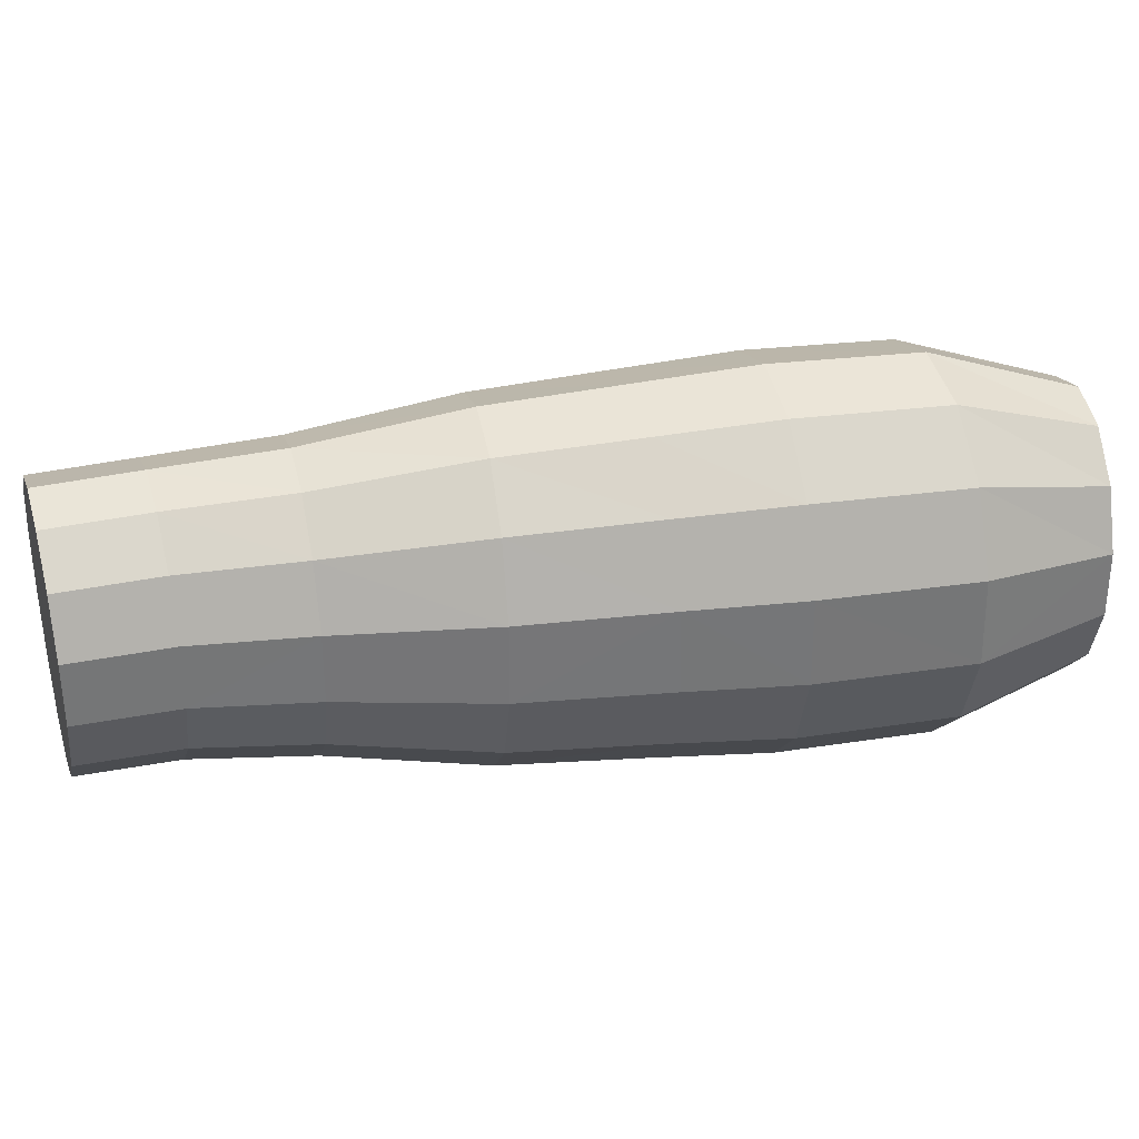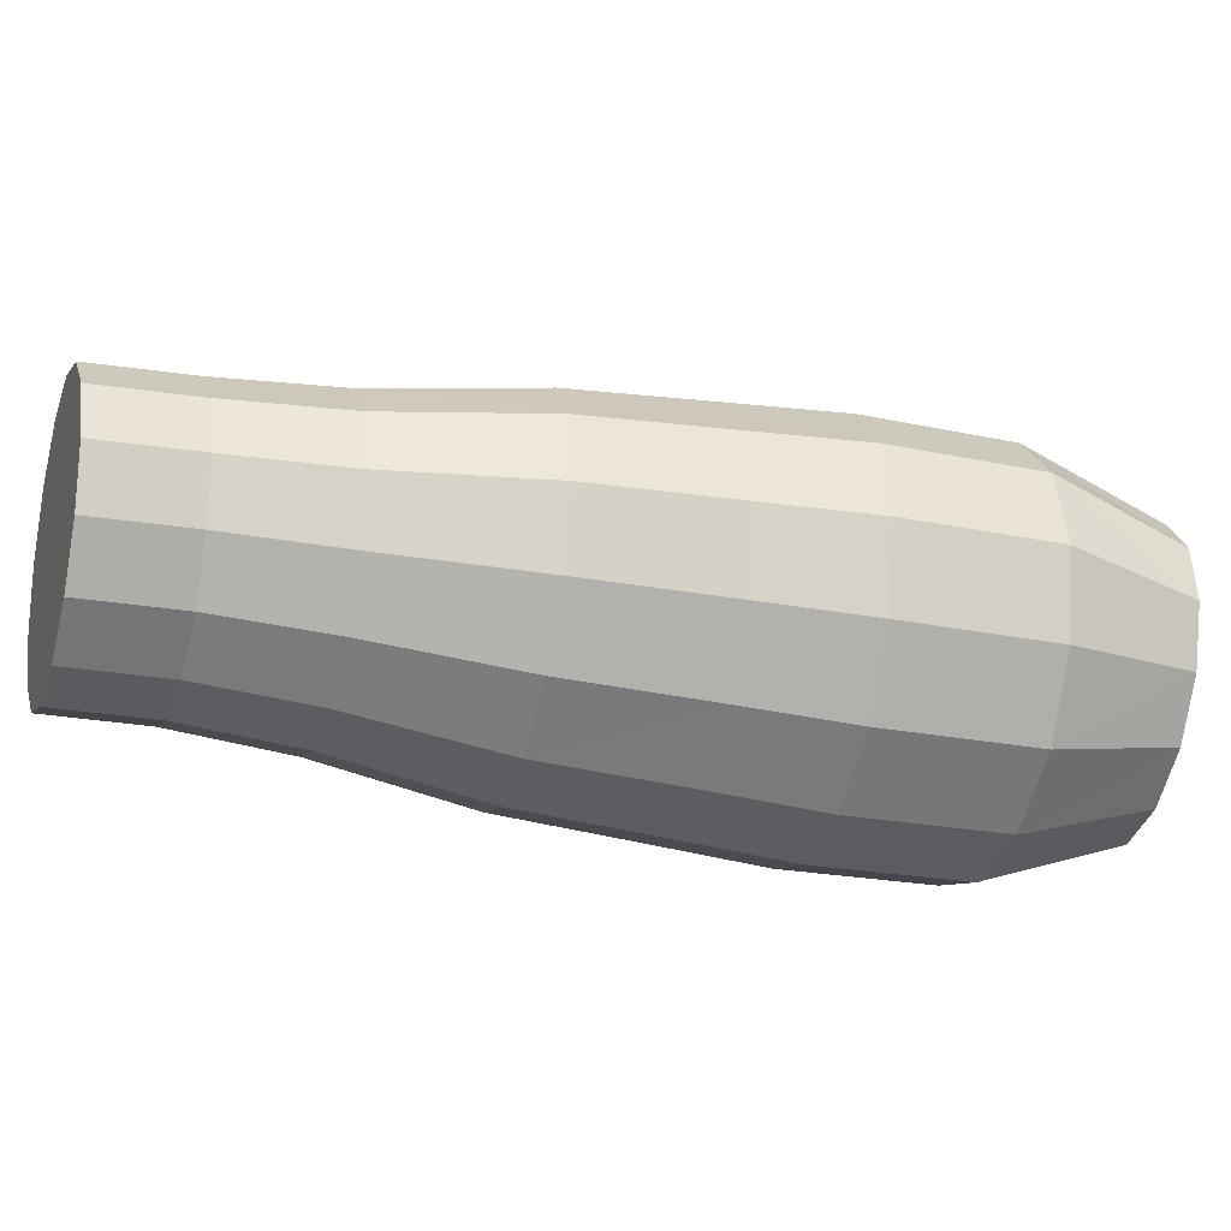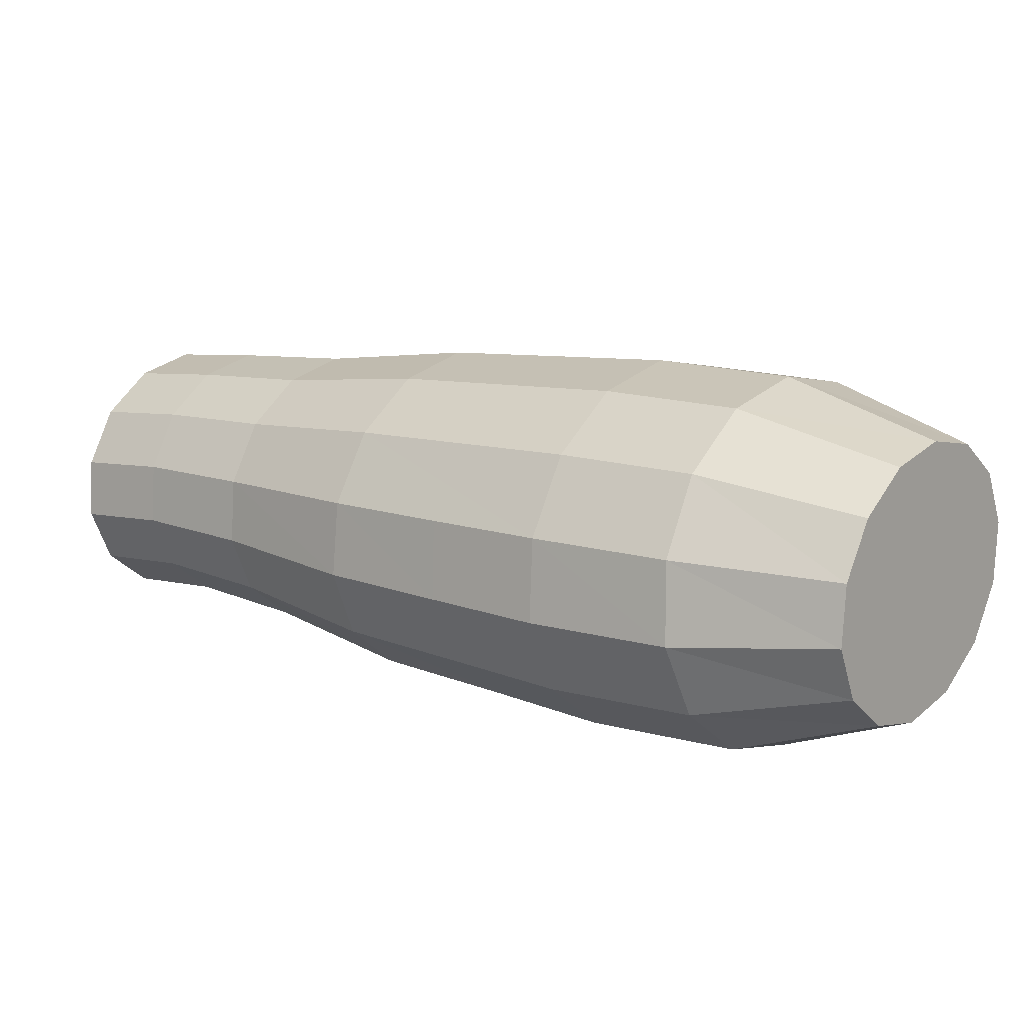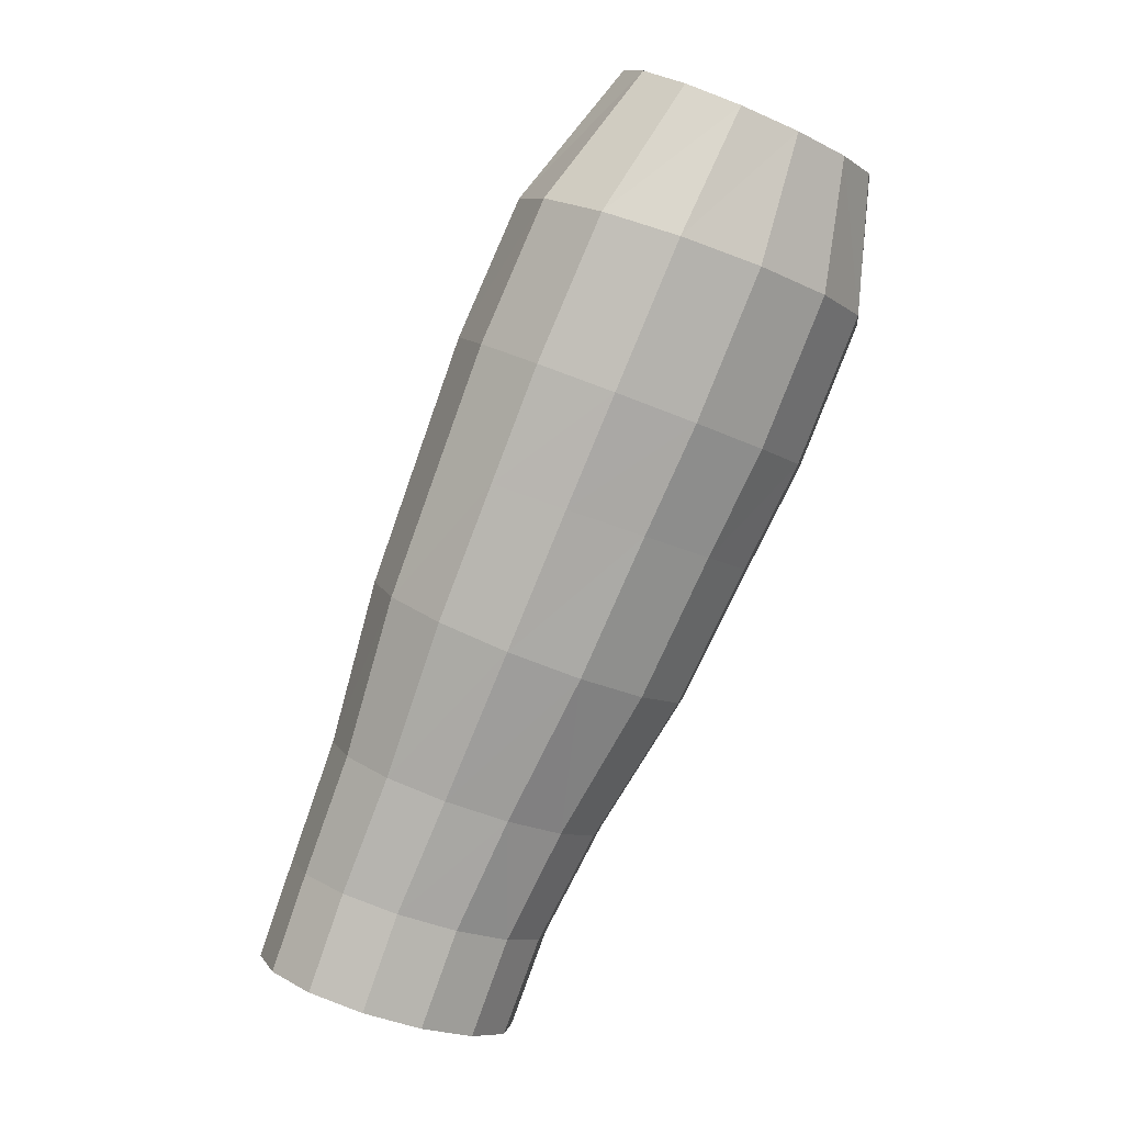
<metadata>
{"format":"obj","ext":"obj","renderer":"f3d","projection":"perspective","resolution":1024,"background":"white","views":[{"elev":-55.0,"azim":-56.2,"up":"+Y"},{"elev":-78.7,"azim":-65.9,"up":"+Y"},{"elev":29.4,"azim":-19.0,"up":"+Y"},{"elev":33.7,"azim":-30.1,"up":"+Z"}]}
</metadata>
<code>
g arm
v 1.398 0.7424 1.292
v 0.9667 0.8535 1.56
v 1.193 0.8466 1.408
v 0.7653 0.7619 1.719
v 1.543 0.5616 1.237
v 0.6284 0.5897 1.854
v 1.598 0.3399 1.252
v 0.5831 0.3712 1.937
v 1.553 0.1214 1.335
v 0.6383 0.1495 1.952
v 1.416 -0.05074 1.47
v 0.7831 -0.03128 1.897
v 1.215 -0.1424 1.629
v 0.9889 -0.1355 1.782
v 0.9889 -0.1355 1.782
v 1.215 -0.1424 1.629
v 0.7831 -0.03128 1.897
v 1.416 -0.05074 1.47
v 0.6383 0.1495 1.952
v 1.553 0.1214 1.335
v 0.5831 0.3712 1.937
v 1.598 0.3399 1.252
v 0.6284 0.5897 1.854
v 1.543 0.5616 1.237
v 0.7653 0.7619 1.719
v 1.398 0.7424 1.292
v 0.9667 0.8535 1.56
v 1.193 0.8466 1.408
v 0.06183 0.2567 1.554
v 0.5831 0.3712 1.937
v 0.6383 0.1495 1.952
v 0.6383 0.1495 1.952
v 0.5831 0.3712 1.937
v 0.06183 0.2567 1.554
v 0.1097 0.546 1.422
v 0.6284 0.5897 1.854
v 0.6284 0.5897 1.854
v 0.1097 0.546 1.422
v 0.2854 0.7745 1.226
v 0.7653 0.7619 1.719
v 0.7653 0.7619 1.719
v 0.2854 0.7745 1.226
v 0.5541 0.8969 1.006
v 0.9667 0.8535 1.56
v 0.9667 0.8535 1.56
v 0.5541 0.8969 1.006
v 1.193 0.8466 1.408
v 1.193 0.8466 1.408
v 0.8626 0.889 0.8051
v 1.398 0.7424 1.292
v 1.398 0.7424 1.292
v 0.8626 0.889 0.8051
v 1.15 0.7523 0.6631
v 1.543 0.5616 1.237
v 1.543 0.5616 1.237
v 1.15 0.7523 0.6631
v 1.598 0.3399 1.252
v 1.359 0.5139 0.6081
v 1.359 0.5139 0.6081
v 1.598 0.3399 1.252
v 1.553 0.1214 1.335
v 1.448 0.221 0.6511
v 1.448 0.221 0.6511
v 1.553 0.1214 1.335
v 1.416 -0.05074 1.47
v 1.4 -0.06836 0.7836
v 1.4 -0.06836 0.7836
v 1.416 -0.05074 1.47
v 1.215 -0.1424 1.629
v 1.225 -0.2969 0.9792
v 1.225 -0.2969 0.9792
v 1.215 -0.1424 1.629
v 0.9889 -0.1355 1.782
v 0.956 -0.4193 1.199
v 0.956 -0.4193 1.199
v 0.9889 -0.1355 1.782
v 0.7831 -0.03128 1.897
v 0.3603 -0.2746 1.542
v 0.3603 -0.2746 1.542
v 0.7831 -0.03128 1.897
v 0.1513 -0.03622 1.597
v 0.1513 -0.03622 1.597
v 0.6475 -0.4113 1.4
v 0.6475 -0.4113 1.4
v -0.2088 -0.1605 1.089
v -0.2923 0.1399 1.056
v -0.2923 0.1399 1.056
v -0.2088 -0.1605 1.089
v -0.2373 0.4364 0.9318
v -0.2373 0.4364 0.9318
v -0.05472 0.6703 0.7401
v -0.05472 0.6703 0.7401
v 0.2193 0.7952 0.5194
v 0.2193 0.7952 0.5194
v 0.5305 0.7863 0.3133
v 0.5305 0.7863 0.3133
v 0.8173 0.6456 0.1626
v 0.8173 0.6456 0.1626
v 1.106 0.1003 0.1299
v 1.023 0.4007 0.09712
v 1.023 0.4007 0.09712
v 1.106 0.1003 0.1299
v 1.051 -0.1962 0.2545
v 1.051 -0.1962 0.2545
v 0.8687 -0.4301 0.4461
v 0.8687 -0.4301 0.4461
v 0.5946 -0.555 0.6668
v 0.5946 -0.555 0.6668
v 0.2834 -0.5462 0.873
v 0.2834 -0.5462 0.873
v -0.003347 -0.4054 1.024
v -0.003347 -0.4054 1.024
v -0.5462 0.04651 0.6245
v -0.5462 0.04651 0.6245
v -0.6 0.4314 -0.128
v -0.3486 0.5459 -0.327
v -0.6 0.4314 -0.128
v -0.3486 0.5459 -0.327
v 0.2349 0.6626 -0.09976
v -0.06631 0.5372 -0.5172
v 0.2349 0.6626 -0.09976
v -0.06631 0.5372 -0.5172
v 0.7147 0.2966 -0.2952
v 0.7147 0.2966 -0.2952
v 0.7999 0.01094 -0.256
v 0.7999 0.01094 -0.256
v 0.7519 -0.2712 -0.1296
v 0.7519 -0.2712 -0.1296
v 0.3184 -0.6131 0.2723
v 0.58 -0.4939 0.05893
v 0.3184 -0.6131 0.2723
v 0.58 -0.4939 0.05893
v 0.01882 -0.6052 0.4682
v 0.01882 -0.6052 0.4682
v -0.461 -0.2391 0.6637
v -0.461 -0.2391 0.6637
v -0.8269 -0.0563 0.1452
v -0.8269 -0.0563 0.1452
v -0.4981 0.3286 0.4981
v -0.4981 0.3286 0.4981
v -0.7707 0.2165 0.04057
v -0.7707 0.2165 0.04057
v -0.9292 0.2388 -0.7154
v -0.7156 0.3362 -0.8872
v -0.9292 0.2388 -0.7154
v -0.7156 0.3362 -0.8872
v 0.5131 0.5291 -0.2394
v 0.5131 0.5291 -0.2394
v -0.4733 0.3293 -1.048
v -0.4733 0.3293 -1.048
v 0.191 0.4072 -0.6608
v 0.191 0.4072 -0.6608
v 0.3723 0.1815 -0.7295
v 0.3723 0.1815 -0.7295
v 0.2148 -0.5828 -0.4363
v 0.2148 -0.5828 -0.4363
v -0.03657 -0.6973 -0.2372
v -0.03657 -0.6973 -0.2372
v -0.2593 -0.4717 0.6079
v -0.2593 -0.4717 0.6079
v -0.7575 -0.3329 0.1652
v -0.7575 -0.3329 0.1652
v -1.205 0.1175 -1.157
v -1.006 0.2083 -1.32
v -1.205 0.1175 -1.157
v -1.006 0.2083 -1.32
v -0.7773 0.2023 -1.469
v -0.7773 0.2023 -1.469
v 0.4417 -0.09512 -0.7095
v 0.4417 -0.09512 -0.7095
v 0.3855 -0.3679 -0.6049
v 0.3855 -0.3679 -0.6049
v -0.3189 -0.6887 -0.04705
v -0.3189 -0.6887 -0.04705
v -0.5762 -0.5586 0.09657
v -0.5762 -0.5586 0.09657
v -1.115 -0.1746 -0.4701
v -1.115 -0.1746 -0.4701
v -1.072 0.05656 -0.5666
v -1.072 0.05656 -0.5666
v -1.336 -0.05227 -1.013
v -1.336 -0.05227 -1.013
v -1.43 0.003189 -1.501
v -1.233 0.09318 -1.662
v -1.43 0.003189 -1.501
v -1.233 0.09318 -1.662
v -1.006 0.08727 -1.81
v -1.006 0.08727 -1.81
v -0.2502 0.2195 -1.166
v -0.5649 0.1007 -1.575
v -0.2502 0.2195 -1.166
v -0.5649 0.1007 -1.575
v -0.09053 0.02856 -1.217
v -0.09053 0.02856 -1.217
v -0.06917 -0.4368 -1.096
v -0.06917 -0.4368 -1.096
v -0.2117 -0.6191 -0.9472
v -0.2117 -0.6191 -0.9472
v -0.4253 -0.7164 -0.7754
v -0.4253 -0.7164 -0.7754
v -1.05 -0.4088 -0.4452
v -1.05 -0.4088 -0.4452
v -1.56 -0.1649 -1.358
v -1.56 -0.1649 -1.358
v -1.233 0.09318 -1.662
v -0.7957 -0.01339 -1.915
v -1.006 0.08727 -1.81
v -1.43 0.003189 -1.501
v -0.6429 -0.1889 -1.956
v -1.56 -0.1649 -1.358
v -0.5779 -0.4044 -1.926
v -1.595 -0.3778 -1.262
v -0.6138 -0.6172 -1.83
v -1.531 -0.5933 -1.231
v -0.7433 -0.7853 -1.687
v -1.378 -0.7687 -1.273
v -0.9408 -0.8753 -1.525
v -1.167 -0.8694 -1.378
v -1.167 -0.8694 -1.378
v -1.378 -0.7687 -1.273
v -0.9408 -0.8753 -1.525
v -0.7433 -0.7853 -1.687
v -1.531 -0.5933 -1.231
v -0.6138 -0.6172 -1.83
v -1.595 -0.3778 -1.262
v -0.5779 -0.4044 -1.926
v -1.56 -0.1649 -1.358
v -0.6429 -0.1889 -1.956
v -1.43 0.003189 -1.501
v -0.7957 -0.01339 -1.915
v -1.233 0.09318 -1.662
v -1.006 0.08727 -1.81
v -0.7957 -0.01339 -1.915
v -0.7957 -0.01339 -1.915
v -0.4107 -0.07652 -1.617
v -0.4107 -0.07652 -1.617
v -0.02592 -0.2057 -1.192
v -0.02592 -0.2057 -1.192
v -0.8907 -0.5997 -0.4968
v -0.8907 -0.5997 -0.4968
v -0.6676 -0.7095 -0.6146
v -0.6676 -0.7095 -0.6146
v -1.372 -0.2672 -0.9159
v -1.372 -0.2672 -0.9159
v -1.595 -0.3778 -1.262
v -1.595 -0.3778 -1.262
v -0.5779 -0.4044 -1.926
v -0.3816 -0.5091 -1.49
v -0.3453 -0.2942 -1.587
v -0.6138 -0.6172 -1.83
v -0.6138 -0.6172 -1.83
v -0.5779 -0.4044 -1.926
v -0.3816 -0.5091 -1.49
v -0.3453 -0.2942 -1.587
v -0.6429 -0.1889 -1.956
v -0.6429 -0.1889 -1.956
v -1.531 -0.5933 -1.231
v -1.307 -0.4849 -0.8854
v -1.531 -0.5933 -1.231
v -1.307 -0.4849 -0.8854
v -1.153 -0.6621 -0.9273
v -1.378 -0.7687 -1.273
v -1.153 -0.6621 -0.9273
v -1.378 -0.7687 -1.273
v -0.9404 -0.7638 -1.033
v -1.167 -0.8694 -1.378
v -0.9404 -0.7638 -1.033
v -1.167 -0.8694 -1.378
v -0.7119 -0.7697 -1.183
v -0.9408 -0.8753 -1.525
v -0.7119 -0.7697 -1.183
v -0.9408 -0.8753 -1.525
v -0.5124 -0.6789 -1.346
v -0.7433 -0.7853 -1.687
v -0.5124 -0.6789 -1.346
v -0.7433 -0.7853 -1.687
f 3 1 2
f 2 1 4
f 4 1 5
f 6 4 5
f 7 6 5
f 8 6 7
f 9 8 7
f 10 8 9
f 11 10 9
f 12 10 11
f 13 12 11
f 14 12 13
f 17 15 16
f 17 16 18
f 19 17 18
f 19 18 20
f 21 19 20
f 21 20 22
f 23 21 22
f 23 22 24
f 25 23 24
f 25 24 26
f 27 25 26
f 26 28 27
f 31 29 30
f 34 32 33
f 30 35 36
f 38 33 37
f 36 39 40
f 42 37 41
f 44 40 43
f 41 45 46
f 47 44 43
f 45 48 46
f 50 47 49
f 48 51 52
f 54 50 53
f 51 55 56
f 58 57 54
f 60 59 55
f 62 61 57
f 64 63 60
f 66 65 61
f 68 67 64
f 70 69 65
f 72 71 68
f 74 73 69
f 76 75 72
f 78 77 73
f 80 79 76
f 81 31 77
f 32 82 80
f 81 29 31
f 34 82 32
f 30 29 35
f 34 33 38
f 36 35 39
f 38 37 42
f 43 40 39
f 41 46 42
f 49 47 43
f 48 52 46
f 53 50 49
f 51 56 52
f 58 54 53
f 55 59 56
f 62 57 58
f 60 63 59
f 62 66 61
f 67 63 64
f 66 70 65
f 71 67 68
f 74 69 70
f 72 75 71
f 83 73 74
f 76 84 75
f 78 73 83
f 76 79 84
f 81 77 78
f 80 82 79
f 81 85 29
f 86 29 85
f 34 87 88
f 88 82 34
f 29 89 35
f 90 34 38
f 35 91 39
f 92 38 42
f 93 43 91
f 39 91 43
f 92 42 46
f 46 94 92
f 95 49 93
f 43 93 49
f 94 46 52
f 52 96 94
f 53 49 95
f 52 56 96
f 58 53 97
f 56 59 98
f 62 58 99
f 100 99 58
f 102 101 59
f 59 63 102
f 62 99 66
f 103 66 99
f 67 104 102
f 102 63 67
f 66 103 70
f 105 70 103
f 71 106 104
f 104 67 71
f 105 107 70
f 74 70 107
f 71 75 108
f 108 106 71
f 107 109 74
f 83 74 109
f 75 84 110
f 110 108 75
f 111 78 83
f 79 112 84
f 111 85 78
f 81 78 85
f 79 82 88
f 88 112 79
f 85 113 86
f 114 88 87
f 29 86 89
f 87 34 90
f 35 89 91
f 90 38 92
f 116 93 115
f 91 115 93
f 117 92 94
f 94 118 117
f 120 119 116
f 93 116 119
f 95 93 119
f 94 96 121
f 118 94 121
f 121 122 118
f 97 53 95
f 56 98 96
f 100 58 97
f 59 101 98
f 100 123 99
f 124 101 102
f 99 125 103
f 126 102 104
f 103 127 105
f 128 104 106
f 130 129 105
f 107 105 129
f 106 108 131
f 131 132 106
f 129 133 107
f 109 107 133
f 108 110 134
f 134 131 108
f 111 83 109
f 84 112 110
f 135 85 111
f 88 136 112
f 85 135 113
f 137 113 135
f 114 138 136
f 136 88 114
f 89 86 139
f 113 139 86
f 140 114 87
f 87 90 140
f 91 89 115
f 139 115 89
f 141 115 139
f 117 142 140
f 117 140 90
f 90 92 117
f 144 116 143
f 115 143 116
f 145 117 118
f 118 146 145
f 147 97 119
f 95 119 97
f 121 96 98
f 98 148 121
f 149 120 144
f 116 144 120
f 146 118 122
f 122 150 146
f 151 147 120
f 119 120 147
f 122 121 148
f 148 152 122
f 123 100 147
f 97 147 100
f 148 98 101
f 101 124 148
f 99 123 125
f 153 125 123
f 126 154 124
f 124 102 126
f 125 127 103
f 128 126 104
f 127 130 105
f 132 128 106
f 155 129 130
f 131 156 132
f 157 133 129
f 134 158 131
f 159 109 133
f 110 160 134
f 159 111 109
f 112 160 110
f 135 111 159
f 112 136 160
f 161 137 135
f 138 162 136
f 113 137 141
f 138 114 142
f 113 141 139
f 142 114 140
f 115 141 143
f 142 117 145
f 164 144 163
f 143 163 144
f 165 145 146
f 146 166 165
f 167 149 164
f 144 164 149
f 166 146 150
f 150 168 166
f 151 120 149
f 122 152 150
f 123 147 151
f 148 124 152
f 153 123 151
f 124 154 152
f 125 153 169
f 154 126 170
f 125 169 127
f 170 126 128
f 127 171 130
f 172 128 132
f 171 155 130
f 156 172 132
f 157 129 155
f 131 158 156
f 173 133 157
f 134 174 158
f 175 159 133
f 160 176 134
f 161 135 159
f 136 162 160
f 137 161 177
f 162 138 178
f 141 137 179
f 138 142 180
f 141 179 143
f 180 142 145
f 143 179 163
f 181 163 179
f 165 182 180
f 180 145 165
f 184 164 183
f 163 183 164
f 185 165 166
f 166 186 185
f 187 167 184
f 164 184 167
f 186 166 168
f 168 188 186
f 190 189 167
f 149 167 189
f 168 150 191
f 191 192 168
f 189 151 149
f 152 191 150
f 153 151 189
f 152 154 191
f 153 193 169
f 194 154 170
f 169 171 127
f 172 170 128
f 171 195 155
f 196 172 156
f 197 157 155
f 158 198 156
f 175 133 173
f 134 176 174
f 199 173 157
f 174 200 158
f 161 159 175
f 160 162 176
f 177 161 201
f 162 178 202
f 179 137 177
f 138 180 178
f 177 181 179
f 182 178 180
f 163 181 183
f 203 183 181
f 185 204 182
f 182 165 185
f 207 205 206
f 208 206 205
f 209 206 208
f 210 209 208
f 211 209 210
f 212 211 210
f 213 211 212
f 214 213 212
f 215 213 214
f 216 215 214
f 217 215 216
f 218 217 216
f 221 219 220
f 222 221 220
f 222 220 223
f 224 222 223
f 224 223 225
f 226 224 225
f 226 225 227
f 228 226 227
f 228 227 229
f 230 228 229
f 230 229 231
f 231 232 230
f 233 190 187
f 167 187 190
f 188 168 192
f 192 234 188
f 235 193 190
f 189 190 193
f 192 191 194
f 194 236 192
f 193 153 189
f 154 194 191
f 169 193 237
f 194 170 238
f 169 237 171
f 238 170 172
f 237 195 171
f 196 238 172
f 195 197 155
f 198 196 156
f 199 157 197
f 158 200 198
f 239 175 173
f 176 240 174
f 241 173 199
f 174 242 200
f 201 161 175
f 162 202 176
f 201 243 177
f 244 202 178
f 177 243 181
f 244 178 182
f 181 243 203
f 245 203 243
f 204 246 244
f 244 182 204
f 249 247 248
f 250 248 247
f 253 251 252
f 252 254 253
f 249 235 247
f 255 247 235
f 252 256 236
f 236 254 252
f 255 235 233
f 190 233 235
f 234 192 236
f 236 256 234
f 258 257 243
f 245 243 257
f 244 246 259
f 259 260 244
f 262 257 261
f 258 261 257
f 263 260 259
f 259 264 263
f 266 262 265
f 261 265 262
f 267 263 264
f 264 268 267
f 270 266 269
f 265 269 266
f 271 267 268
f 268 272 271
f 274 270 273
f 269 273 270
f 275 271 272
f 272 276 275
f 248 250 273
f 274 273 250
f 275 276 251
f 251 253 275
f 193 235 237
f 236 194 238
f 237 249 195
f 254 238 196
f 195 248 197
f 253 196 198
f 273 199 197
f 200 275 198
f 239 173 241
f 174 240 242
f 201 175 239
f 176 202 240
f 269 241 199
f 242 271 200
f 258 243 201
f 244 260 202
f 249 248 195
f 253 254 196
f 237 235 249
f 236 238 254
f 258 239 261
f 240 260 263
f 261 241 265
f 242 263 267
f 265 241 269
f 242 267 271
f 269 199 273
f 200 271 275
f 248 273 197
f 275 253 198
f 261 239 241
f 240 263 242
f 258 201 239
f 202 260 240

</code>
